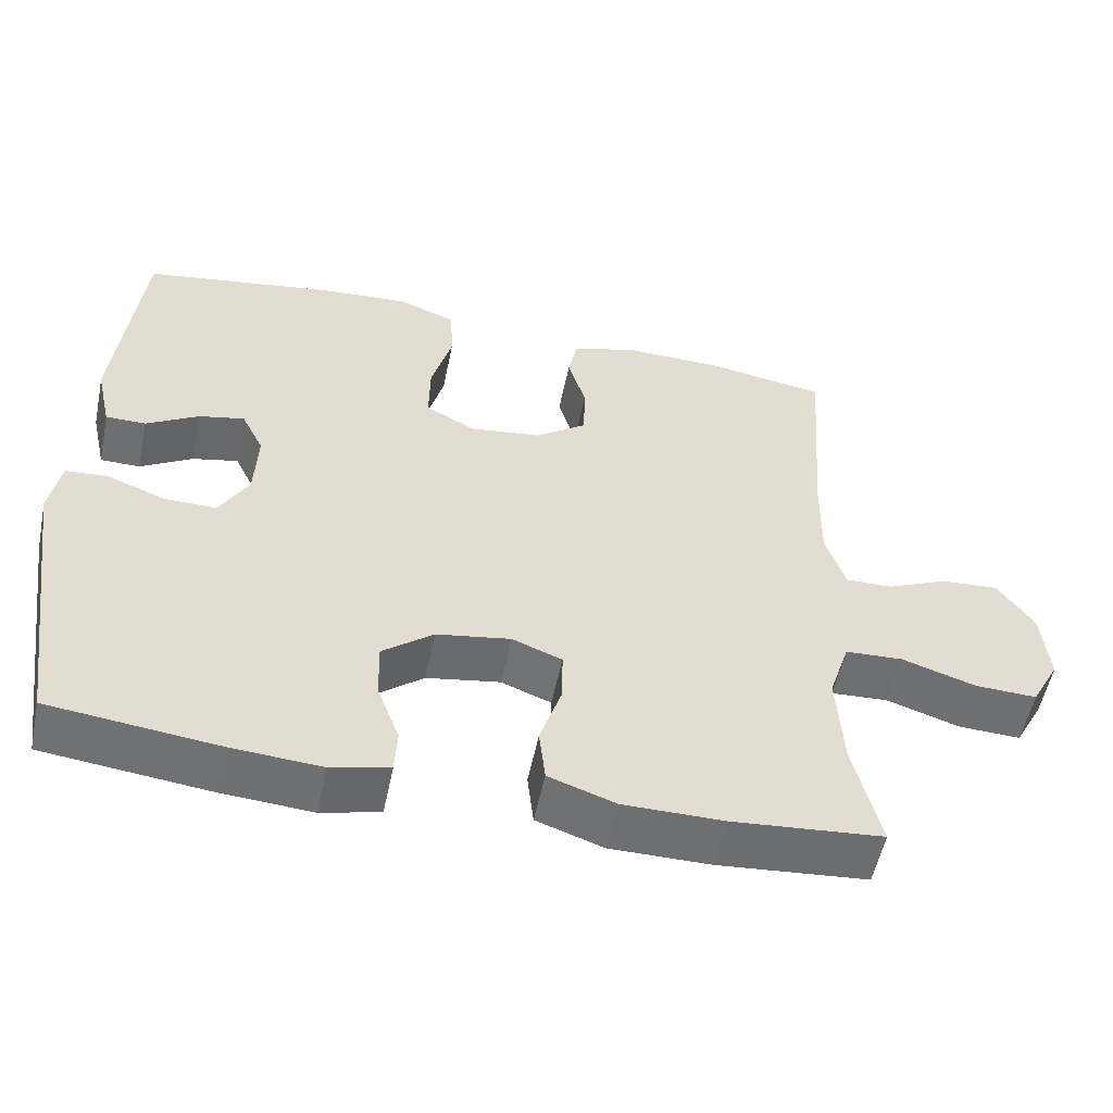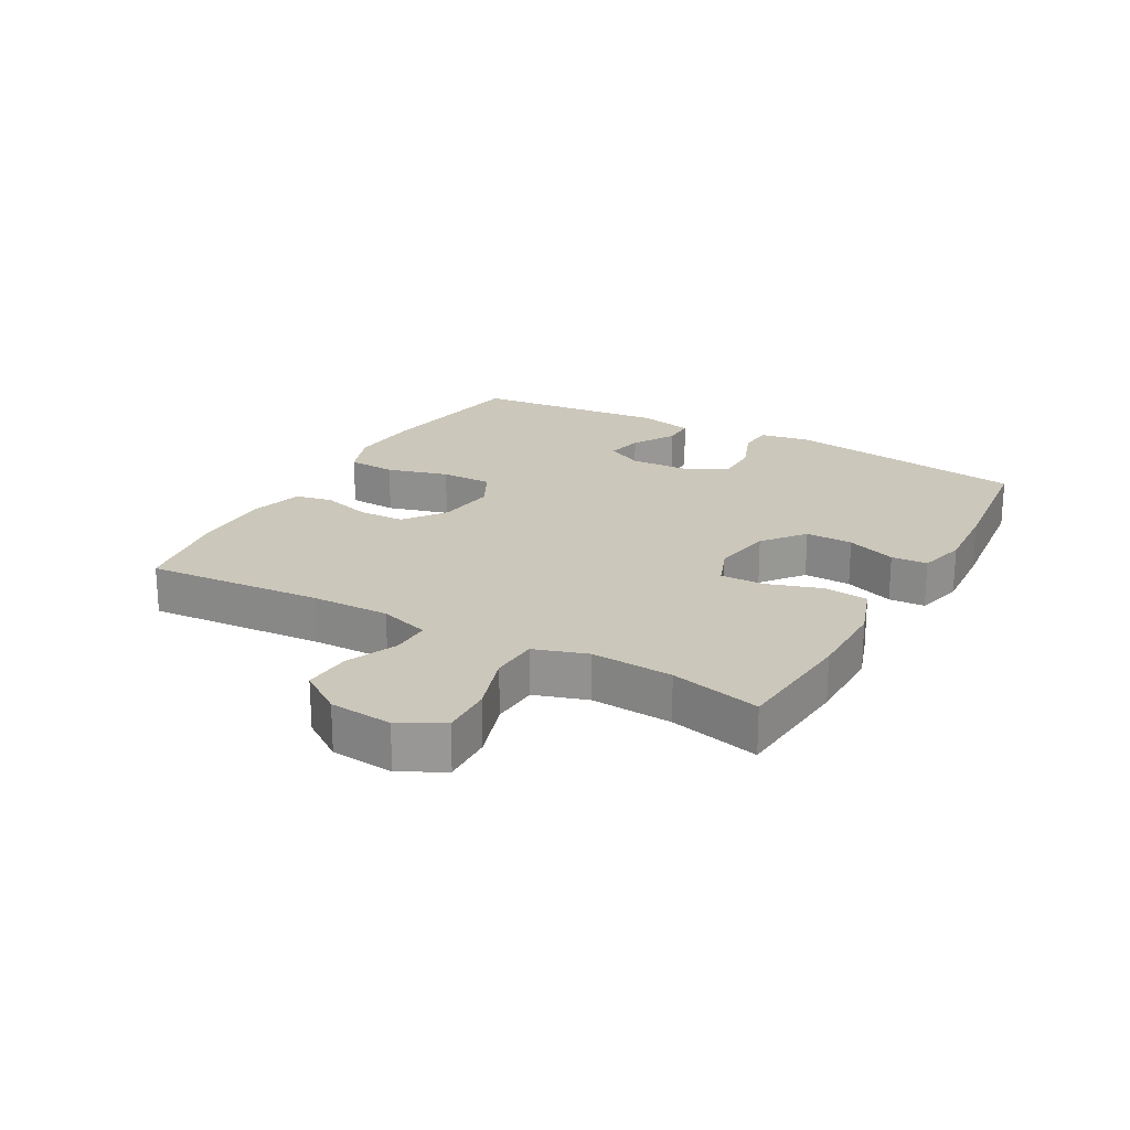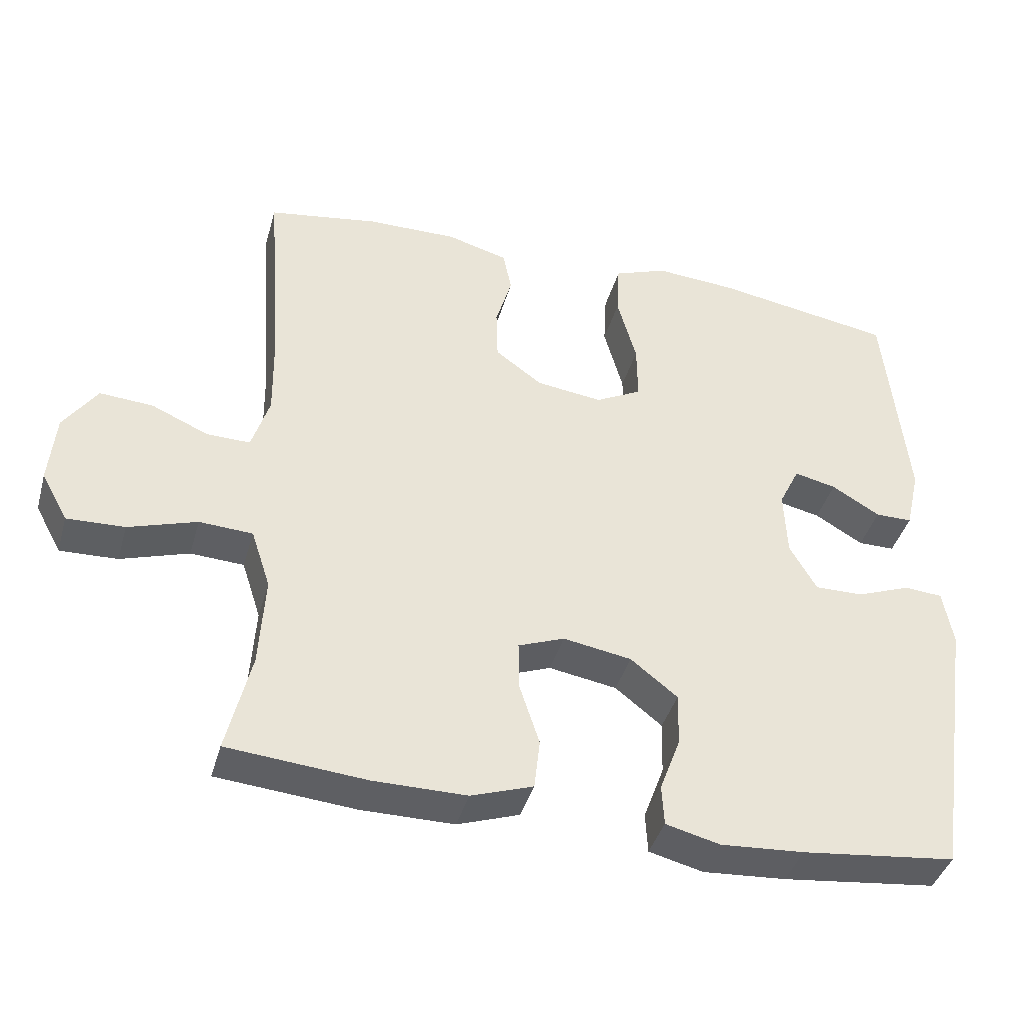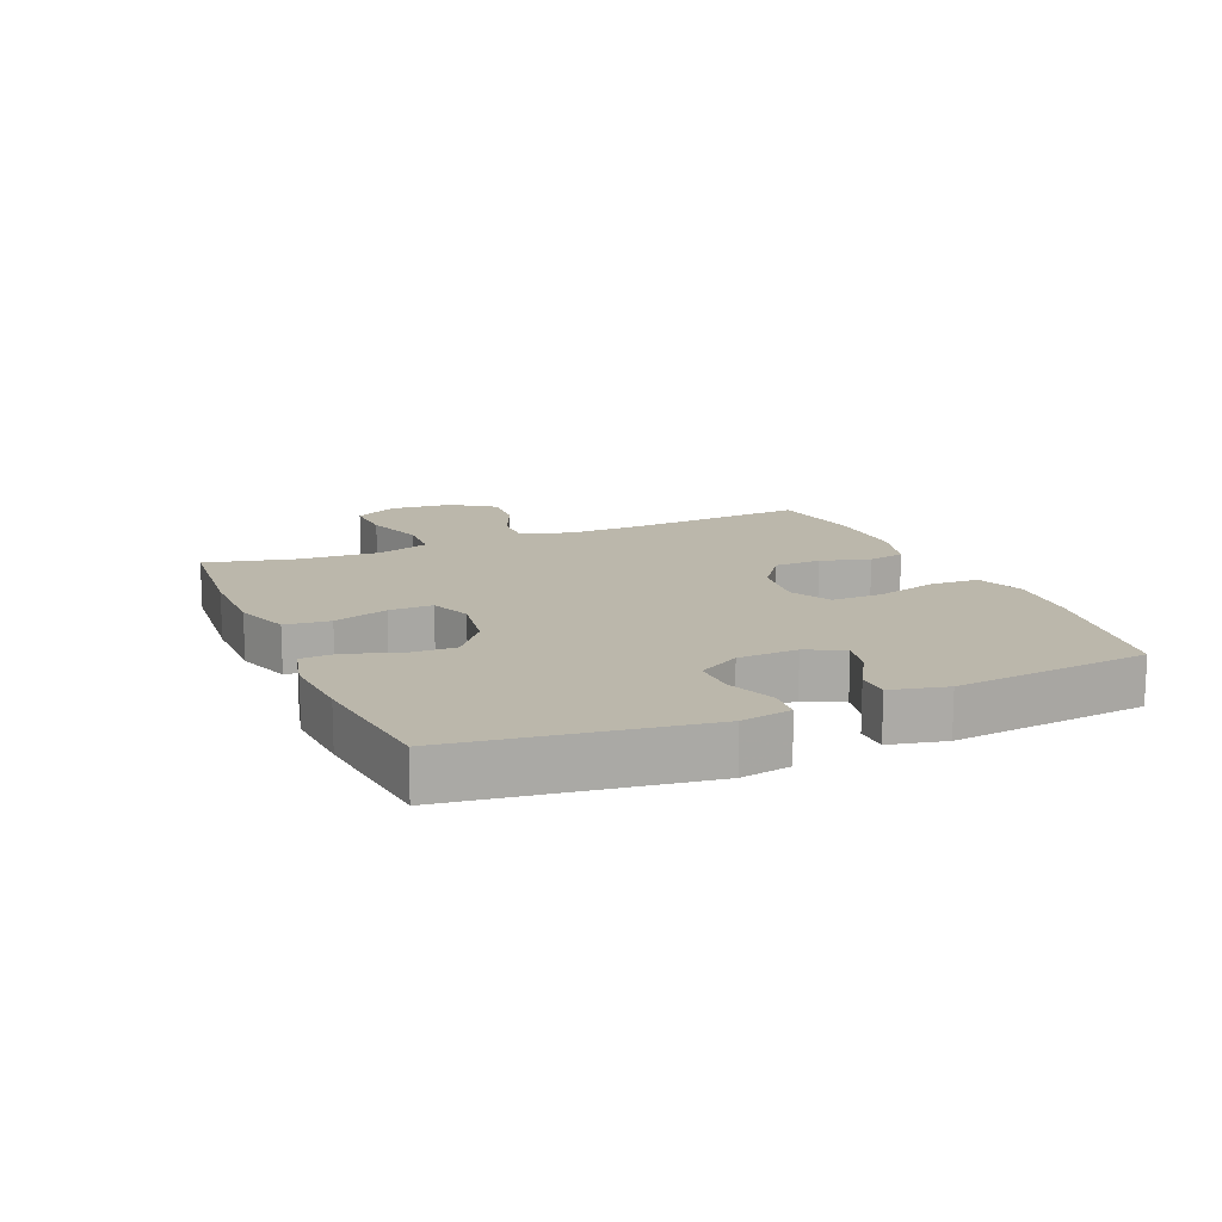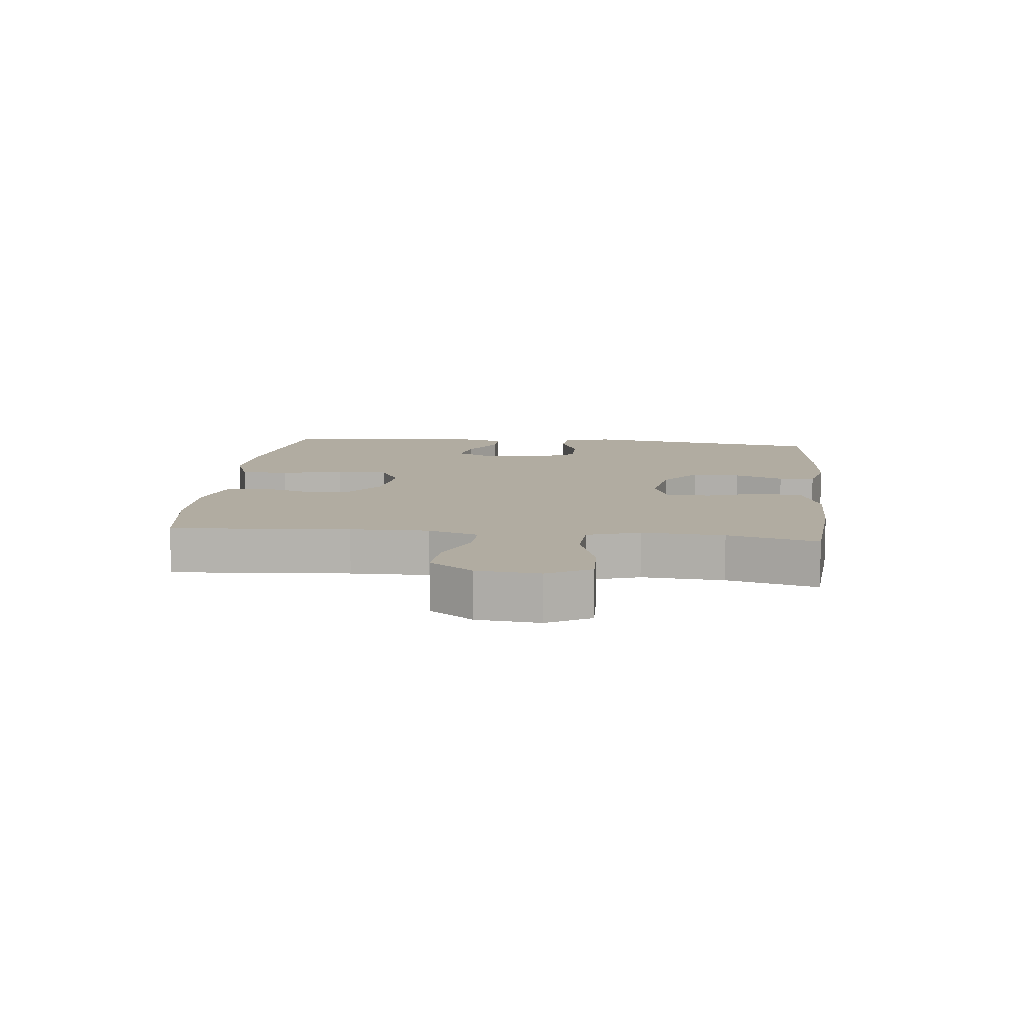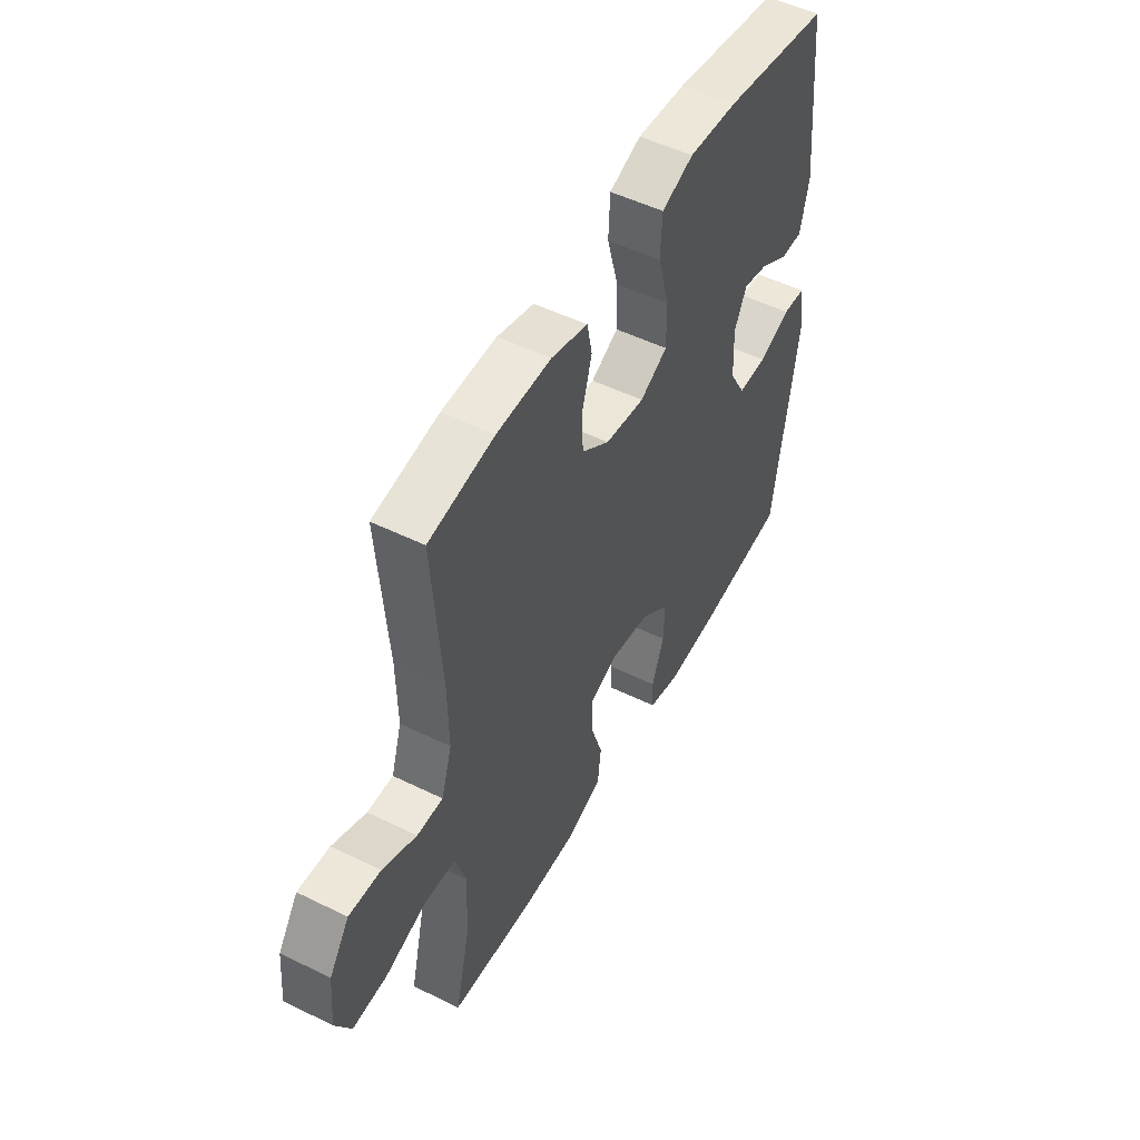
<metadata>
{"format":"obj","ext":"obj","renderer":"f3d","projection":"perspective","resolution":1024,"background":"white","views":[{"elev":-54.6,"azim":-11.7,"up":"+Z"},{"elev":21.6,"azim":119.2,"up":"+Y"},{"elev":-40.6,"azim":164.5,"up":"+Z"},{"elev":14.2,"azim":-113.2,"up":"+Y"},{"elev":10.2,"azim":96.2,"up":"+Y"},{"elev":51.2,"azim":118.1,"up":"+Z"}]}
</metadata>
<code>
v -0.5 0.07 -0.5
v -0.557 0.07 -0.115
v -0.543 0.07 -0.036
v -0.489 0.07 -0.032
v -0.413 0.07 -0.061
v -0.345 0.07 -0.062
v -0.307 0.07 0.004
v -0.303 0.07 0.098
v -0.332 0.07 0.157
v -0.391 0.07 0.144
v -0.459 0.07 0.104
v -0.511 0.07 0.104
v -0.531 0.07 0.192
v -0.5 0.07 0.5
v -0.249 0.07 0.541
v -0.134 0.07 0.549
v -0.059 0.07 0.521
v -0.055 0.07 0.445
v -0.082 0.07 0.347
v -0.083 0.07 0.266
v -0.018 0.07 0.232
v 0.075 0.07 0.244
v 0.141 0.07 0.292
v 0.143 0.07 0.366
v 0.12 0.07 0.444
v 0.132 0.07 0.503
v 0.218 0.07 0.527
v 0.346 0.07 0.525
v 0.5 0.07 0.5
v 0.479 0.07 0.22
v 0.477 0.07 0.097
v 0.502 0.07 0.018
v 0.563 0.07 0.019
v 0.643 0.07 0.054
v 0.718 0.07 0.059
v 0.765 0.07 -0.009
v 0.774 0.07 -0.108
v 0.737 0.07 -0.176
v 0.656 0.07 -0.173
v 0.56 0.07 -0.142
v 0.485 0.07 -0.146
v 0.458 0.07 -0.229
v 0.466 0.07 -0.358
v 0.5 0.07 -0.5
v 0.305 0.07 -0.517
v 0.175 0.07 -0.517
v 0.088 0.07 -0.487
v 0.08 0.07 -0.416
v 0.108 0.07 -0.33
v 0.109 0.07 -0.261
v 0.044 0.07 -0.236
v -0.052 0.07 -0.252
v -0.118 0.07 -0.304
v -0.116 0.07 -0.379
v -0.087 0.07 -0.457
v -0.09 0.07 -0.514
v -0.166 0.07 -0.533
v -0.283 0.07 -0.525
v -0.5 0 -0.5
v -0.557 0 -0.115
v -0.543 0 -0.036
v -0.489 0 -0.032
v -0.413 0 -0.061
v -0.345 0 -0.062
v -0.307 0 0.004
v -0.303 0 0.098
v -0.332 0 0.157
v -0.391 0 0.144
v -0.459 0 0.104
v -0.511 0 0.104
v -0.531 0 0.192
v -0.5 0 0.5
v -0.249 0 0.541
v -0.134 0 0.549
v -0.059 0 0.521
v -0.055 0 0.445
v -0.082 0 0.347
v -0.083 0 0.266
v -0.018 0 0.232
v 0.075 0 0.244
v 0.141 0 0.292
v 0.143 0 0.366
v 0.12 0 0.444
v 0.132 0 0.503
v 0.218 0 0.527
v 0.346 0 0.525
v 0.5 0 0.5
v 0.479 0 0.22
v 0.477 0 0.097
v 0.502 0 0.018
v 0.563 0 0.019
v 0.643 0 0.054
v 0.718 0 0.059
v 0.765 0 -0.009
v 0.774 0 -0.108
v 0.737 0 -0.176
v 0.656 0 -0.173
v 0.56 0 -0.142
v 0.485 0 -0.146
v 0.458 0 -0.229
v 0.466 0 -0.358
v 0.5 0 -0.5
v 0.305 0 -0.517
v 0.175 0 -0.517
v 0.088 0 -0.487
v 0.08 0 -0.416
v 0.108 0 -0.33
v 0.109 0 -0.261
v 0.044 0 -0.236
v -0.052 0 -0.252
v -0.118 0 -0.304
v -0.116 0 -0.379
v -0.087 0 -0.457
v -0.09 0 -0.514
v -0.166 0 -0.533
v -0.283 0 -0.525
f 3 4 5
f 2 3 5
f 1 2 5
f 58 1 5
f 57 58 5
f 56 57 5
f 55 56 5
f 54 55 5
f 53 54 5 6
f 52 53 6 7
f 51 52 7 8
f 50 51 8 9
f 47 48 49
f 46 47 49
f 45 46 49
f 44 45 49
f 43 44 49
f 42 43 49 50
f 41 42 50 9
f 38 39 40
f 37 38 40
f 36 37 40
f 35 36 40
f 34 35 40
f 33 34 40
f 32 33 40 41
f 31 32 41 9
f 28 29 30
f 27 28 30
f 26 27 30
f 25 26 30
f 24 25 30
f 23 24 30 31
f 22 23 31
f 21 22 31 9
f 17 18 19
f 16 17 19
f 15 16 19
f 14 15 19
f 13 14 19
f 12 13 19
f 11 12 19
f 10 11 19
f 10 19 20
f 9 10 20 21
f 63 62 61
f 63 61 60
f 63 60 59
f 63 59 116
f 63 116 115
f 63 115 114
f 63 114 113
f 63 113 112
f 64 63 112 111
f 65 64 111 110
f 66 65 110 109
f 67 66 109 108
f 107 106 105
f 107 105 104
f 107 104 103
f 107 103 102
f 107 102 101
f 108 107 101 100
f 67 108 100 99
f 98 97 96
f 98 96 95
f 98 95 94
f 98 94 93
f 98 93 92
f 98 92 91
f 99 98 91 90
f 67 99 90 89
f 88 87 86
f 88 86 85
f 88 85 84
f 88 84 83
f 88 83 82
f 89 88 82 81
f 89 81 80
f 67 89 80 79
f 77 76 75
f 77 75 74
f 77 74 73
f 77 73 72
f 77 72 71
f 77 71 70
f 77 70 69
f 77 69 68
f 78 77 68
f 79 78 68 67
f 1 59 60 2
f 2 60 61 3
f 3 61 62 4
f 4 62 63 5
f 5 63 64 6
f 6 64 65 7
f 7 65 66 8
f 8 66 67 9
f 9 67 68 10
f 10 68 69 11
f 11 69 70 12
f 12 70 71 13
f 13 71 72 14
f 14 72 73 15
f 15 73 74 16
f 16 74 75 17
f 17 75 76 18
f 18 76 77 19
f 19 77 78 20
f 20 78 79 21
f 21 79 80 22
f 22 80 81 23
f 23 81 82 24
f 24 82 83 25
f 25 83 84 26
f 26 84 85 27
f 27 85 86 28
f 28 86 87 29
f 29 87 88 30
f 30 88 89 31
f 31 89 90 32
f 32 90 91 33
f 33 91 92 34
f 34 92 93 35
f 35 93 94 36
f 36 94 95 37
f 37 95 96 38
f 38 96 97 39
f 39 97 98 40
f 40 98 99 41
f 41 99 100 42
f 42 100 101 43
f 43 101 102 44
f 44 102 103 45
f 45 103 104 46
f 46 104 105 47
f 47 105 106 48
f 48 106 107 49
f 49 107 108 50
f 50 108 109 51
f 51 109 110 52
f 52 110 111 53
f 53 111 112 54
f 54 112 113 55
f 55 113 114 56
f 56 114 115 57
f 57 115 116 58
f 58 116 59 1

</code>
